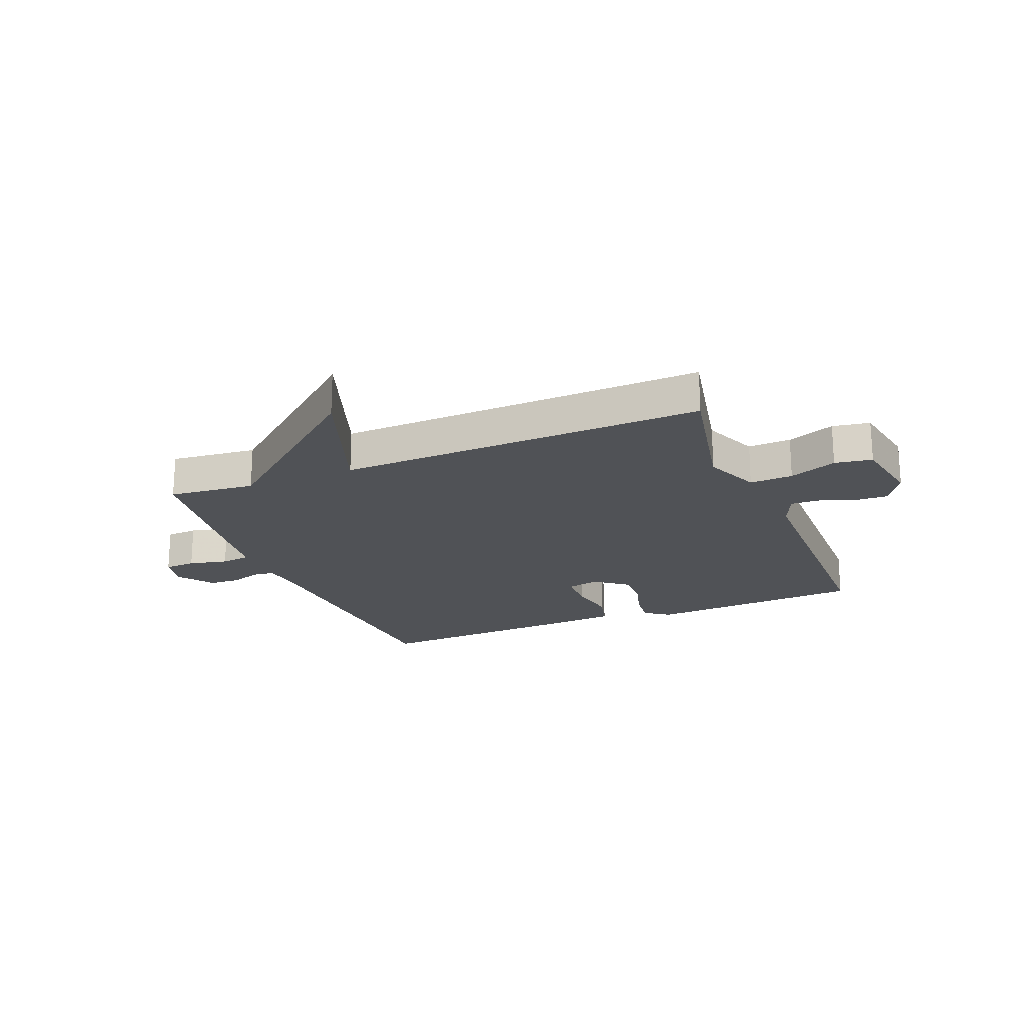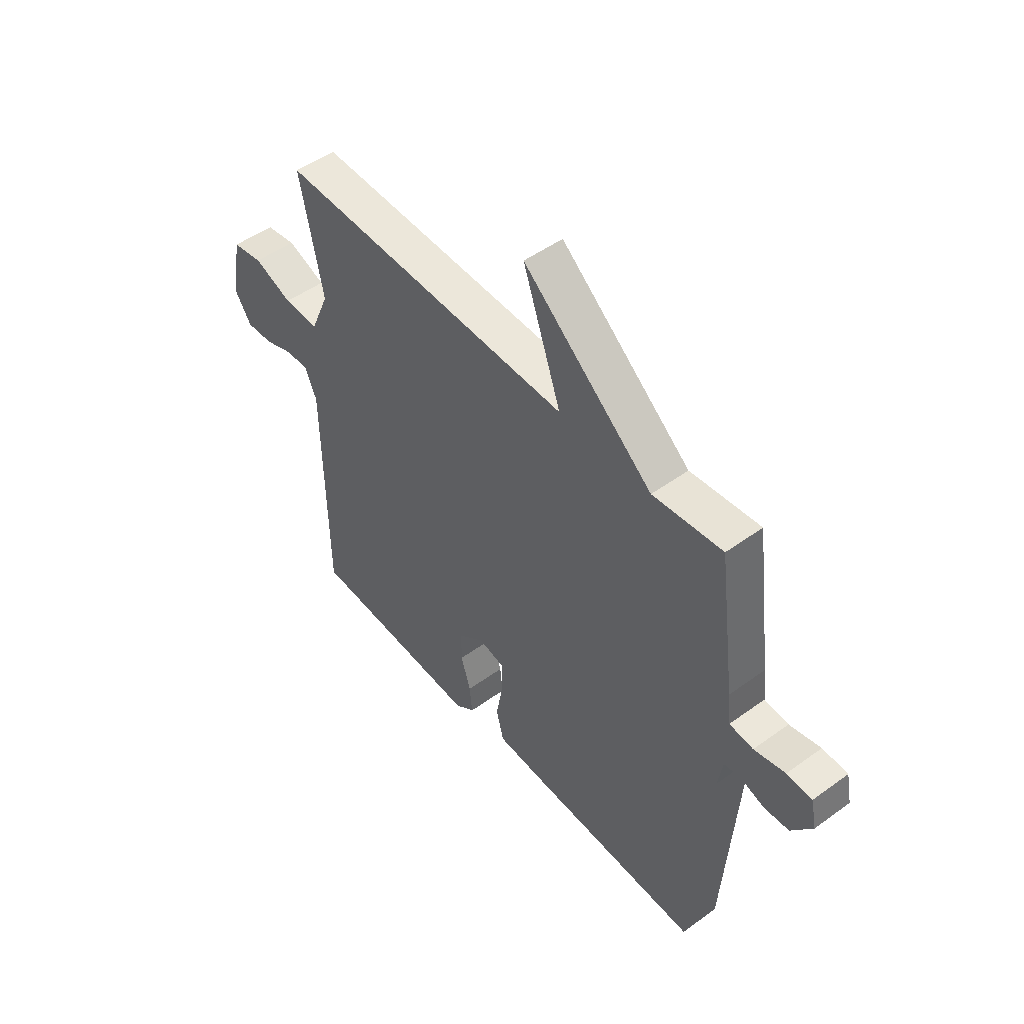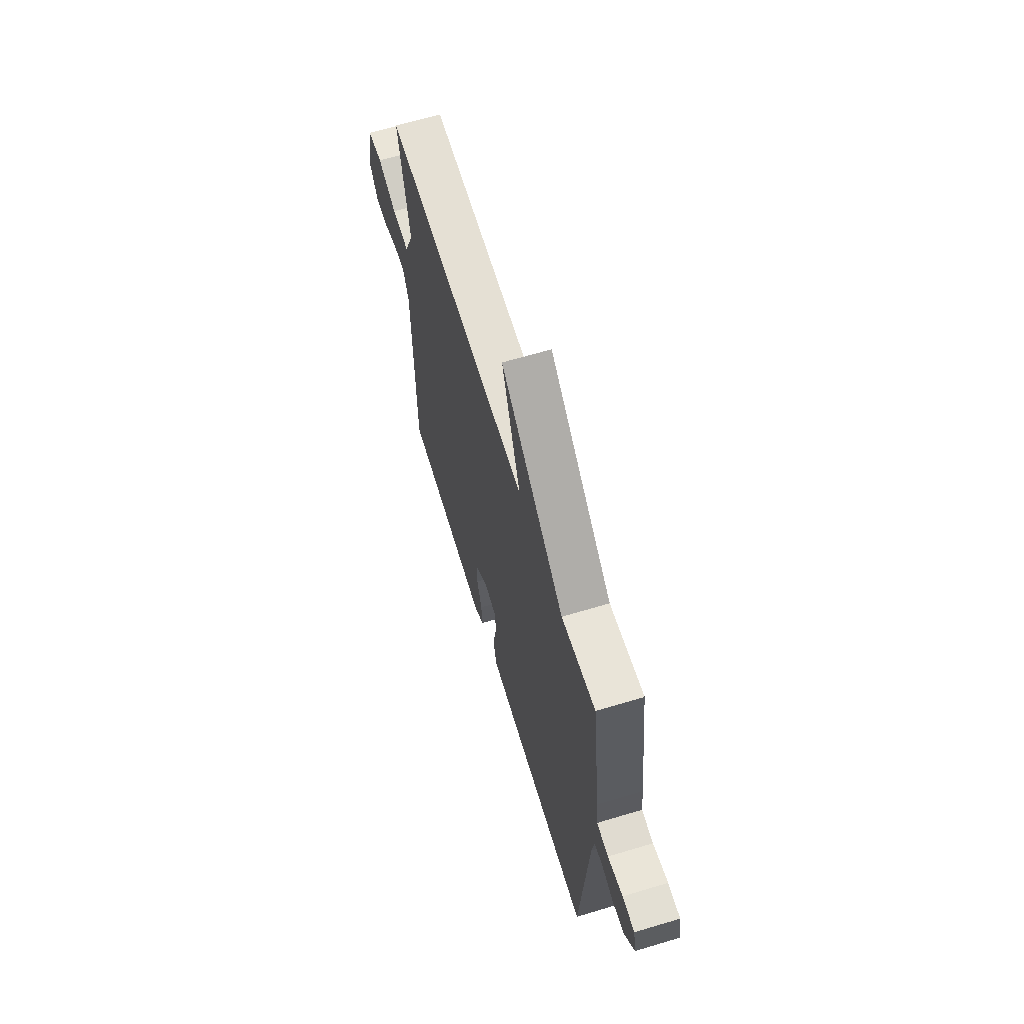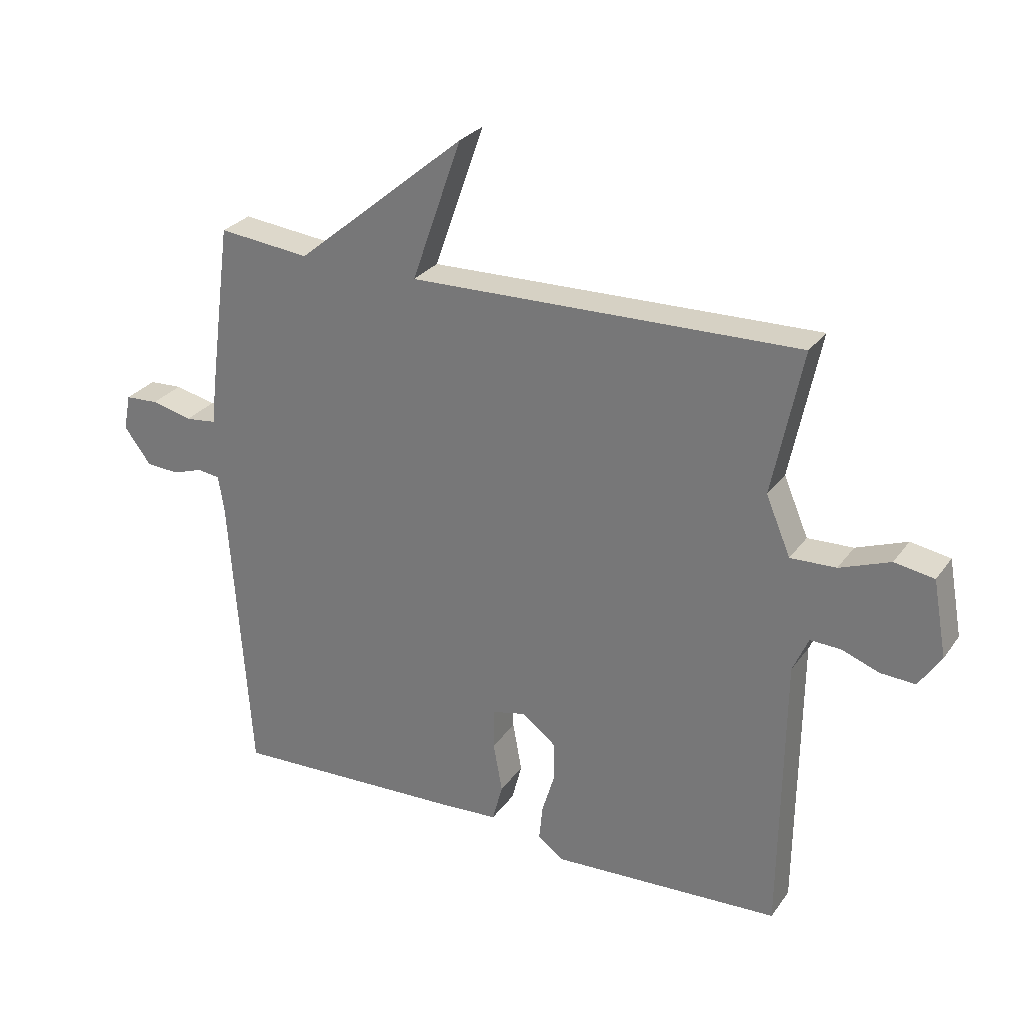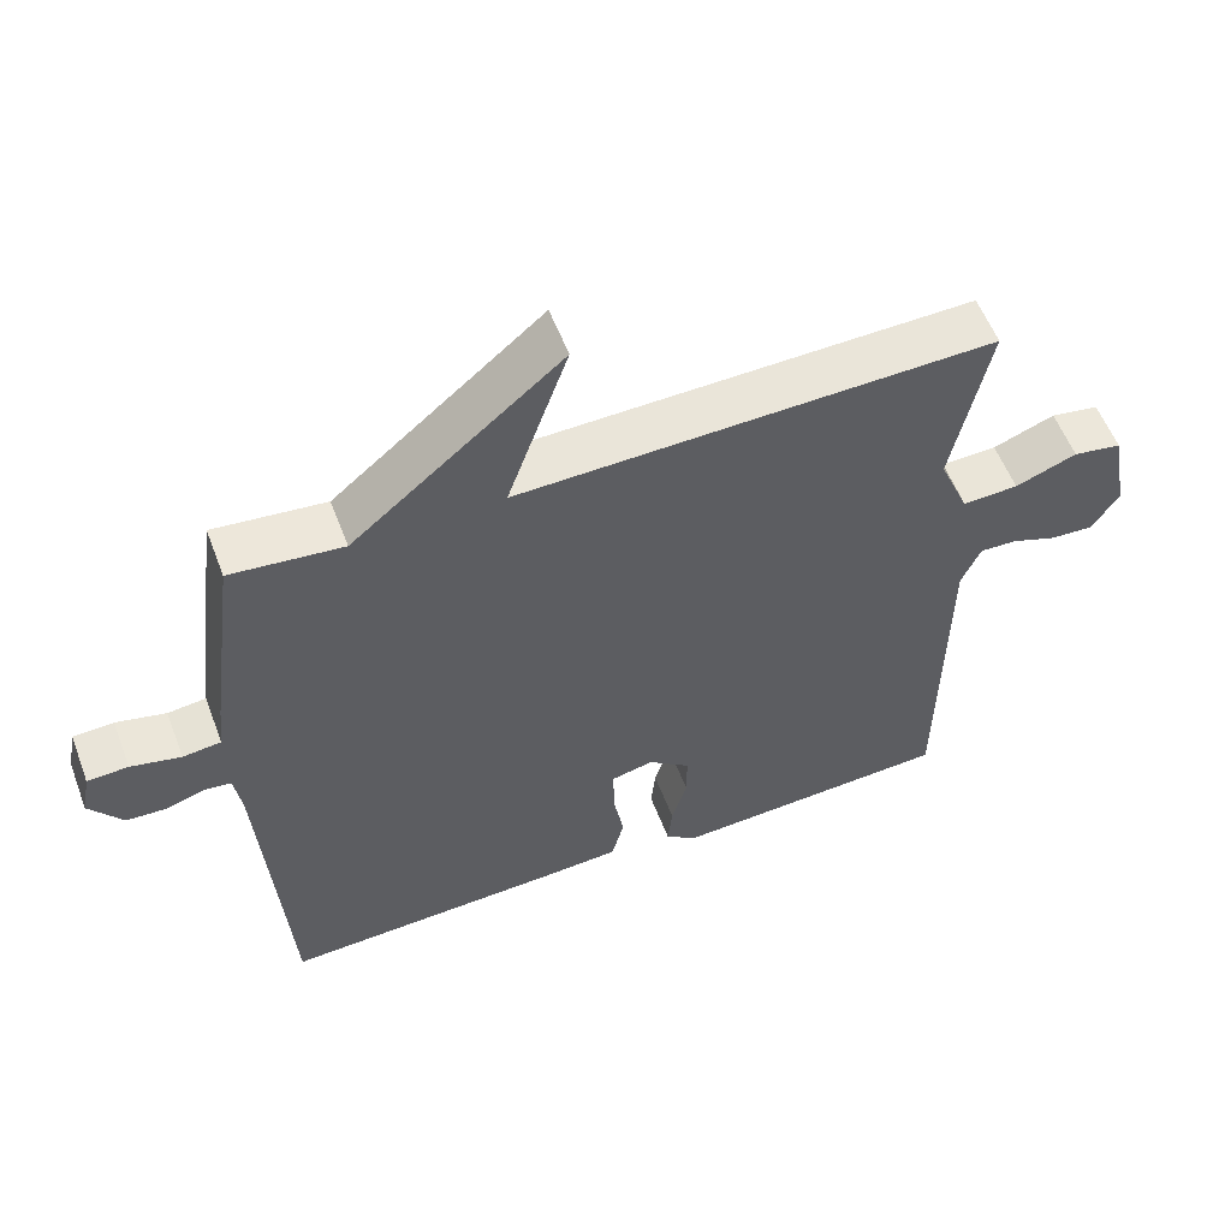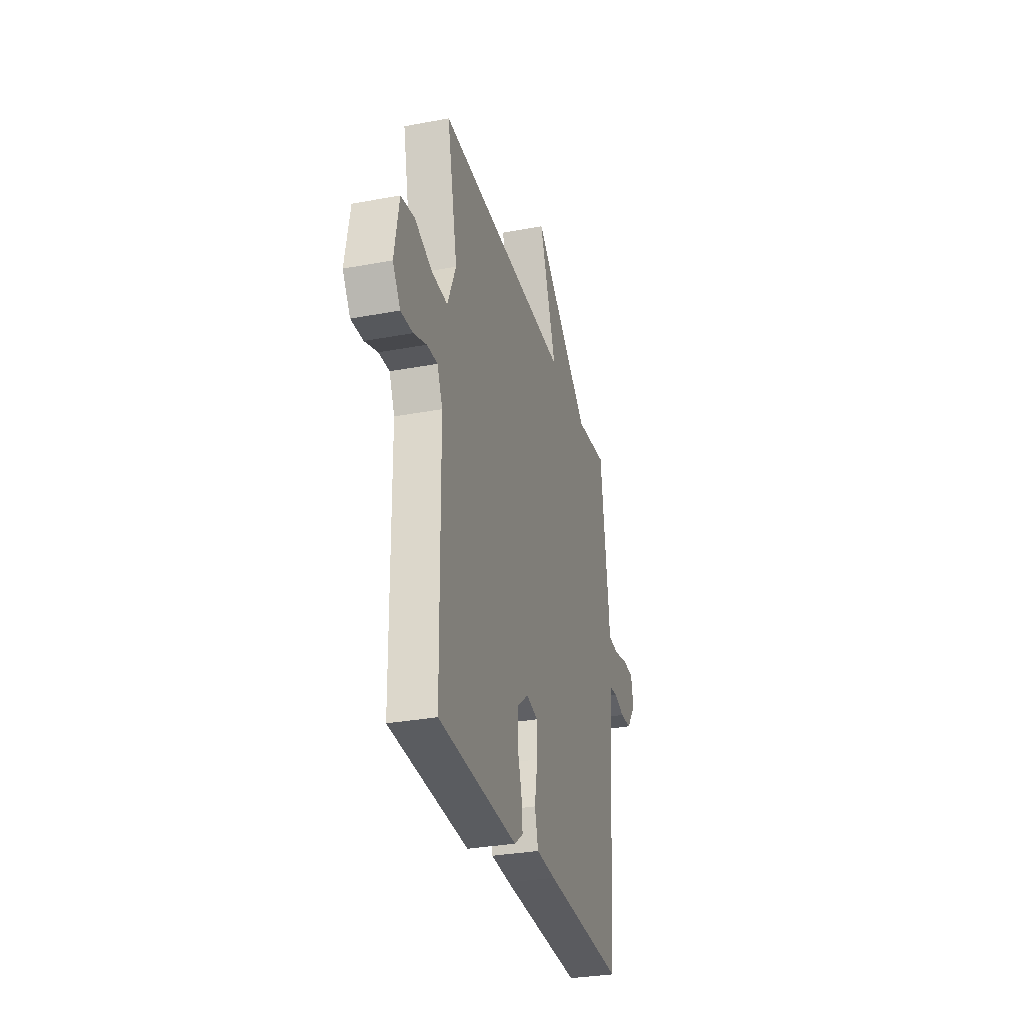
<metadata>
{"format":"obj","ext":"obj","renderer":"f3d","projection":"perspective","resolution":1024,"background":"white","views":[{"elev":-20.9,"azim":22.1,"up":"+Y"},{"elev":49.4,"azim":-128.8,"up":"+Z"},{"elev":64.2,"azim":-106.9,"up":"+Z"},{"elev":27.9,"azim":28.2,"up":"+Z"},{"elev":56.3,"azim":-20.7,"up":"+Z"},{"elev":-30.9,"azim":105.1,"up":"+Z"}]}
</metadata>
<code>
v 0.5 0.07 -0.5
v 0.118 0.07 -0.52
v 0.075 0.07 -0.488
v 0.081 0.07 -0.429
v 0.102 0.07 -0.359
v 0.102 0.07 -0.295
v 0.045 0.07 -0.251
v -0.012 0.07 -0.264
v -0.012 0.07 -0.331
v 0.003 0.07 -0.414
v -0.014 0.07 -0.478
v -0.107 0.07 -0.484
v -0.5 0.07 -0.5
v -0.534 0.07 -0.018
v -0.544 0.07 0.046
v -0.581 0.07 0.051
v -0.632 0.07 0.034
v -0.687 0.07 0.037
v -0.732 0.07 0.097
v -0.72 0.07 0.157
v -0.665 0.07 0.16
v -0.597 0.07 0.144
v -0.545 0.07 0.15
v -0.538 0.07 0.215
v -0.5 0.07 0.5
v -0.348 0.07 0.484
v -0.065 0.07 0.72
v -0.148 0.07 0.484
v 0.5 0.07 0.5
v 0.45 0.07 0.258
v 0.491 0.07 0.161
v 0.567 0.07 0.164
v 0.651 0.07 0.196
v 0.717 0.07 0.185
v 0.74 0.07 0.058
v 0.703 0.07 0.002
v 0.645 0.07 0.005
v 0.583 0.07 0.028
v 0.532 0.07 0.03
v 0.506 0.07 -0.029
v 0.5 0 -0.5
v 0.118 0 -0.52
v 0.075 0 -0.488
v 0.081 0 -0.429
v 0.102 0 -0.359
v 0.102 0 -0.295
v 0.045 0 -0.251
v -0.012 0 -0.264
v -0.012 0 -0.331
v 0.003 0 -0.414
v -0.014 0 -0.478
v -0.107 0 -0.484
v -0.5 0 -0.5
v -0.534 0 -0.018
v -0.544 0 0.046
v -0.581 0 0.051
v -0.632 0 0.034
v -0.687 0 0.037
v -0.732 0 0.097
v -0.72 0 0.157
v -0.665 0 0.16
v -0.597 0 0.144
v -0.545 0 0.15
v -0.538 0 0.215
v -0.5 0 0.5
v -0.348 0 0.484
v -0.065 0 0.72
v -0.148 0 0.484
v 0.5 0 0.5
v 0.45 0 0.258
v 0.491 0 0.161
v 0.567 0 0.164
v 0.651 0 0.196
v 0.717 0 0.185
v 0.74 0 0.058
v 0.703 0 0.002
v 0.645 0 0.005
v 0.583 0 0.028
v 0.532 0 0.03
v 0.506 0 -0.029
f 36 37 38
f 35 36 38
f 34 35 38
f 33 34 38
f 32 33 38
f 31 32 38 39
f 30 31 39 40
f 28 29 30
f 26 27 28
f 30 40 1
f 28 30 1
f 26 28 1
f 25 26 1
f 24 25 1
f 23 24 1
f 20 21 22
f 19 20 22
f 18 19 22
f 17 18 22
f 16 17 22
f 15 16 22 23
f 12 13 14
f 11 12 14
f 10 11 14
f 9 10 14
f 14 15 23
f 9 14 23
f 8 9 23
f 3 4 5
f 2 3 5
f 1 2 5
f 1 5 6
f 7 8 23
f 7 23 1
f 1 6 7
f 78 77 76
f 78 76 75
f 78 75 74
f 78 74 73
f 78 73 72
f 79 78 72 71
f 80 79 71 70
f 70 69 68
f 68 67 66
f 41 80 70
f 41 70 68
f 41 68 66
f 41 66 65
f 41 65 64
f 41 64 63
f 62 61 60
f 62 60 59
f 62 59 58
f 62 58 57
f 62 57 56
f 63 62 56 55
f 54 53 52
f 54 52 51
f 54 51 50
f 54 50 49
f 63 55 54
f 63 54 49
f 63 49 48
f 45 44 43
f 45 43 42
f 45 42 41
f 46 45 41
f 63 48 47
f 41 63 47
f 47 46 41
f 1 41 42 2
f 2 42 43 3
f 3 43 44 4
f 4 44 45 5
f 5 45 46 6
f 6 46 47 7
f 7 47 48 8
f 8 48 49 9
f 9 49 50 10
f 10 50 51 11
f 11 51 52 12
f 12 52 53 13
f 13 53 54 14
f 14 54 55 15
f 15 55 56 16
f 16 56 57 17
f 17 57 58 18
f 18 58 59 19
f 19 59 60 20
f 20 60 61 21
f 21 61 62 22
f 22 62 63 23
f 23 63 64 24
f 24 64 65 25
f 25 65 66 26
f 26 66 67 27
f 27 67 68 28
f 28 68 69 29
f 29 69 70 30
f 30 70 71 31
f 31 71 72 32
f 32 72 73 33
f 33 73 74 34
f 34 74 75 35
f 35 75 76 36
f 36 76 77 37
f 37 77 78 38
f 38 78 79 39
f 39 79 80 40
f 40 80 41 1

</code>
